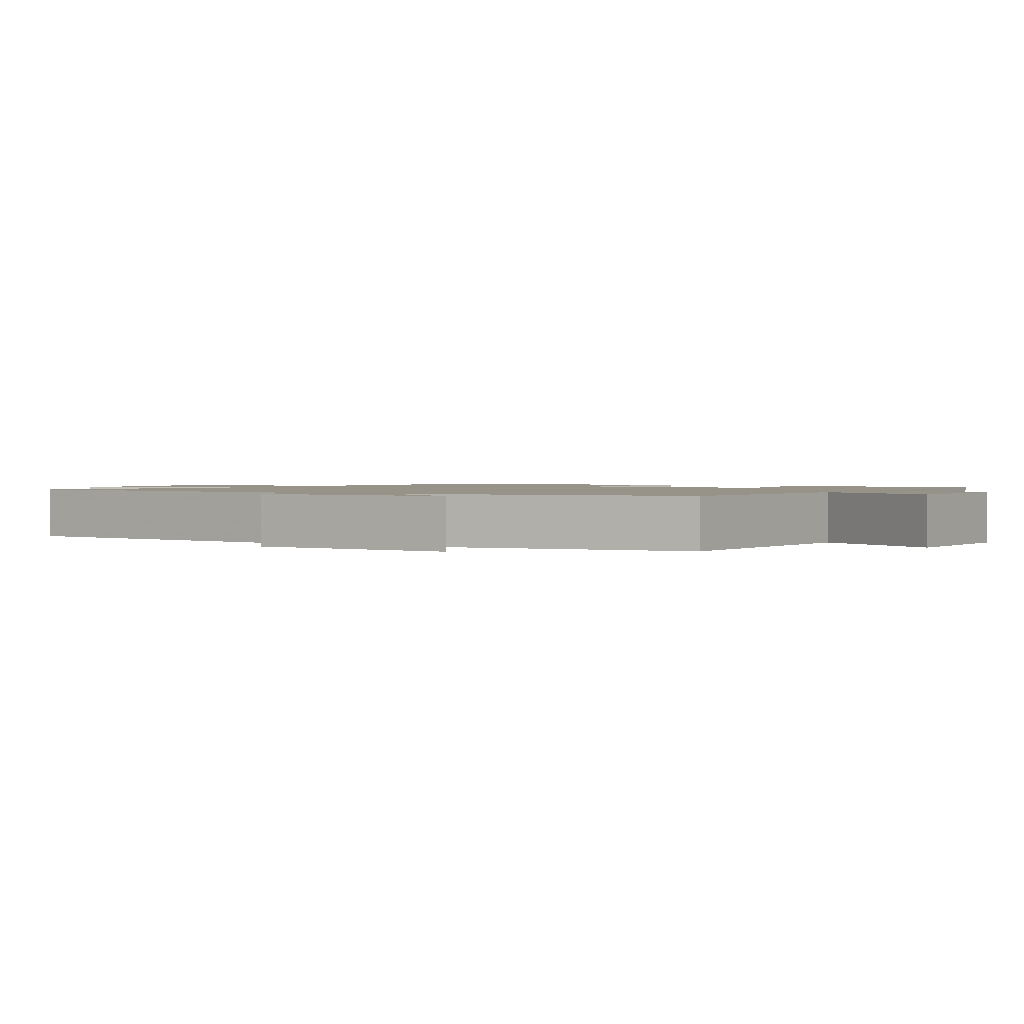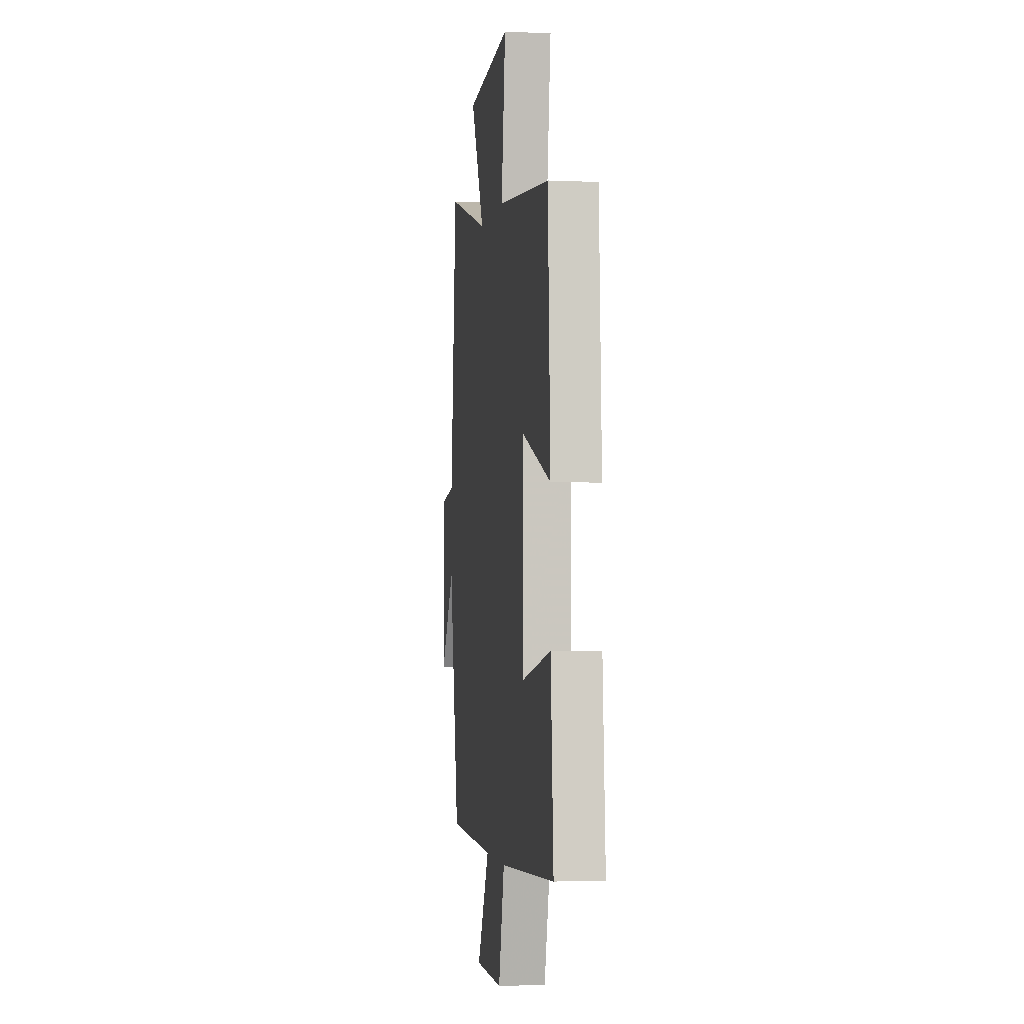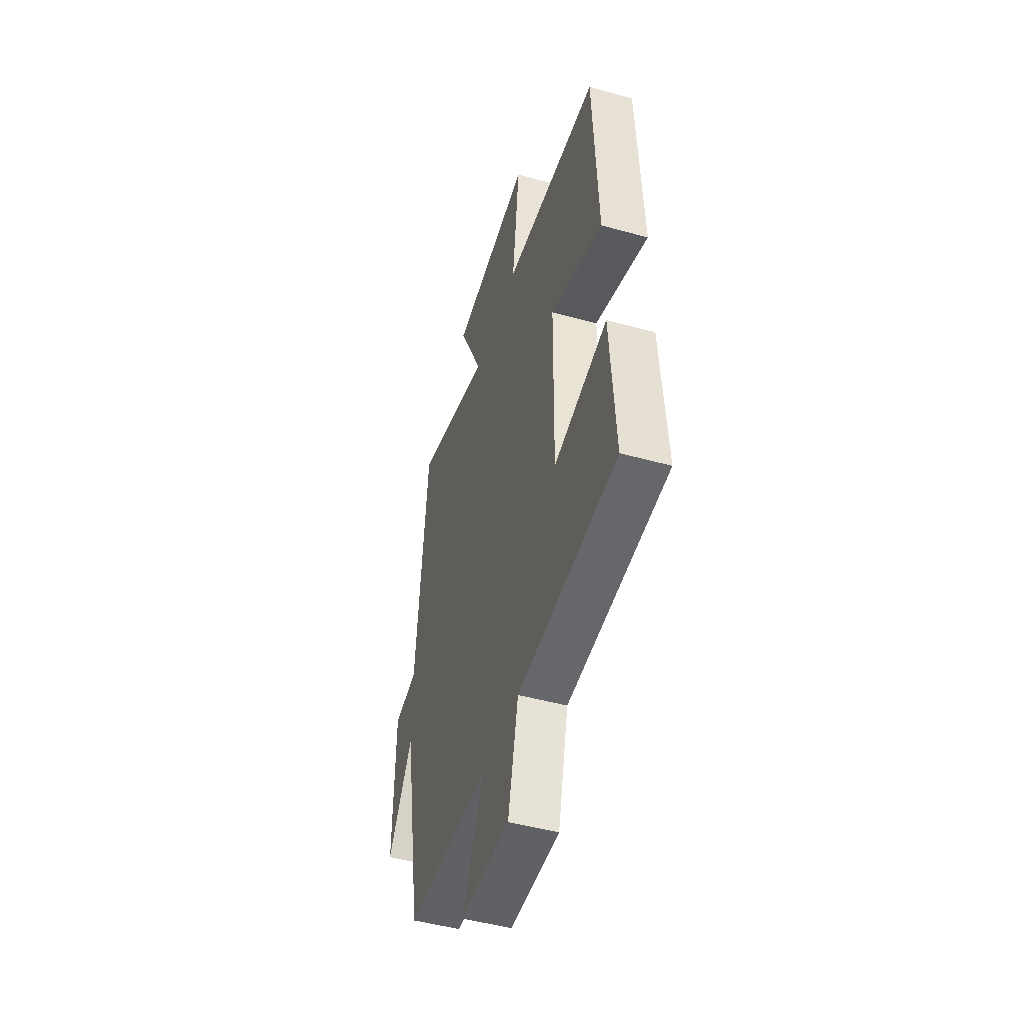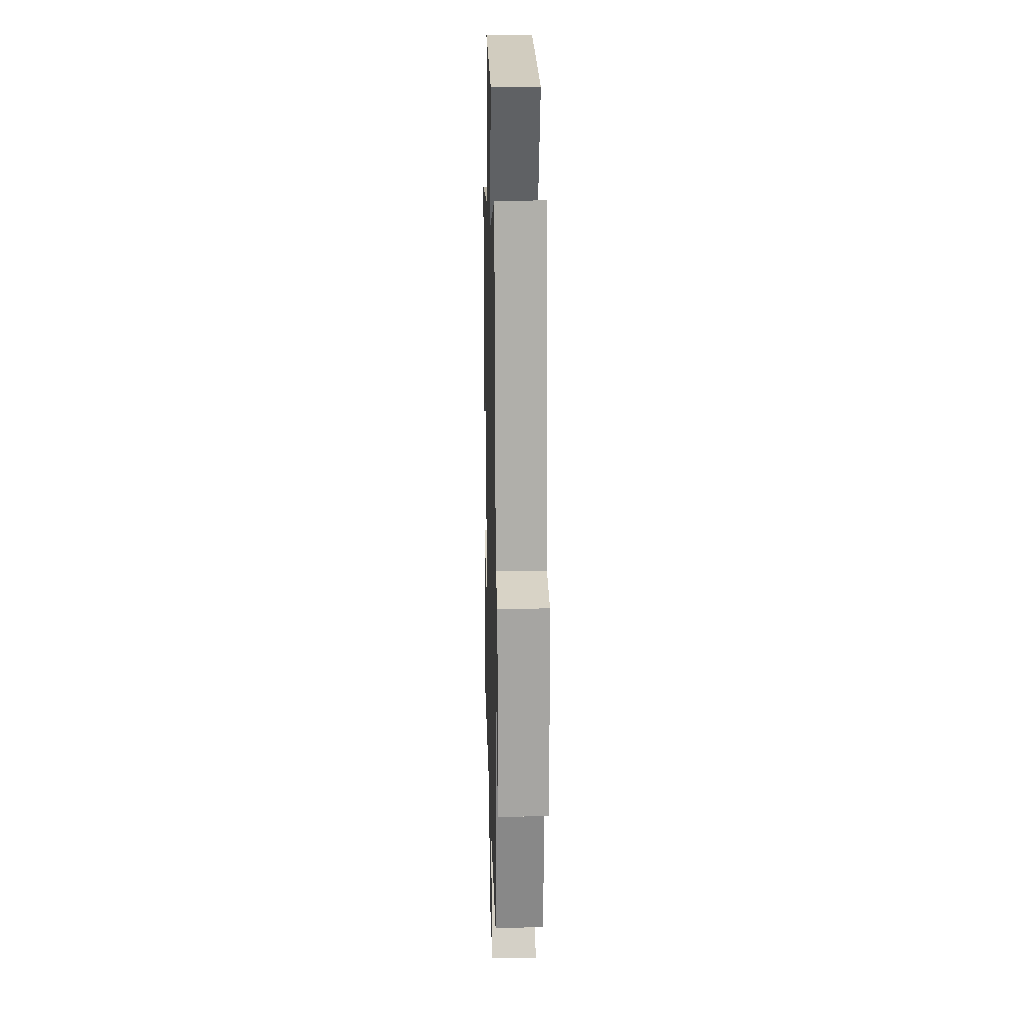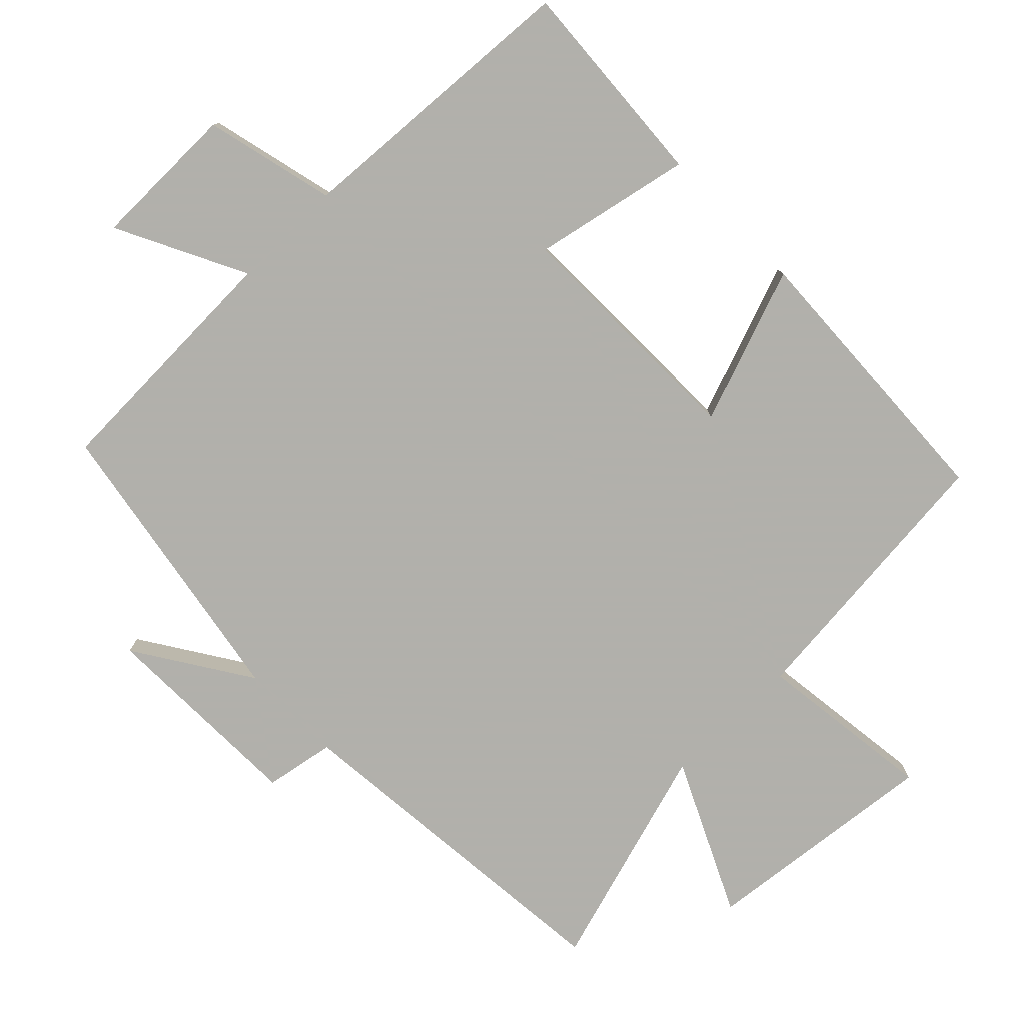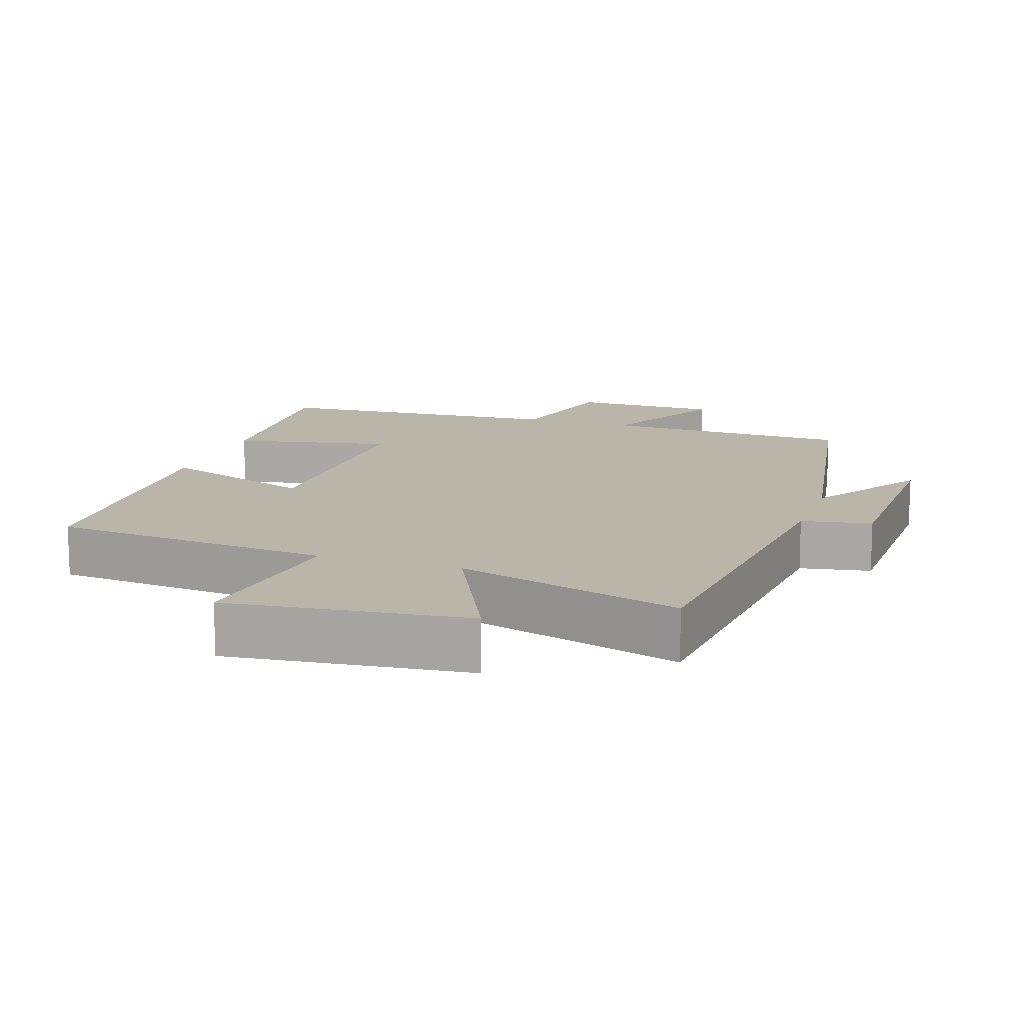
<metadata>
{"format":"obj","ext":"obj","renderer":"f3d","projection":"perspective","resolution":1024,"background":"white","views":[{"elev":1.4,"azim":122.3,"up":"+Y"},{"elev":-2.3,"azim":-99.1,"up":"+Z"},{"elev":-48.4,"azim":-107.2,"up":"+Z"},{"elev":17.6,"azim":88.4,"up":"+Z"},{"elev":-78.5,"azim":-135.7,"up":"+Y"},{"elev":13.4,"azim":18.6,"up":"+Y"}]}
</metadata>
<code>
v -0.48 0.07 0.461
v -0.077 0.07 0.5
v -0.109 0.07 0.757
v 0.233 0.07 0.719
v 0.129 0.07 0.5
v 0.453 0.07 0.597
v 0.5 0.07 0.095
v 0.6 0.07 0.077
v 0.606 0.07 -0.223
v 0.5 0.07 -0.059
v 0.426 0.07 -0.488
v 0.066 0.07 -0.5
v 0.159 0.07 -0.685
v -0.053 0.07 -0.687
v -0.098 0.07 -0.5
v -0.521 0.07 -0.473
v -0.5 0.07 -0.171
v -0.273 0.07 -0.218
v -0.277 0.07 0.134
v -0.5 0.07 0.053
v -0.48 0 0.461
v -0.077 0 0.5
v -0.109 0 0.757
v 0.233 0 0.719
v 0.129 0 0.5
v 0.453 0 0.597
v 0.5 0 0.095
v 0.6 0 0.077
v 0.606 0 -0.223
v 0.5 0 -0.059
v 0.426 0 -0.488
v 0.066 0 -0.5
v 0.159 0 -0.685
v -0.053 0 -0.687
v -0.098 0 -0.5
v -0.521 0 -0.473
v -0.5 0 -0.171
v -0.273 0 -0.218
v -0.277 0 0.134
v -0.5 0 0.053
f 19 20 1 2
f 18 19 2
f 15 16 17 18
f 15 18 2
f 12 13 14 15
f 10 11 12 15
f 10 15 2
f 7 8 9 10
f 5 6 7 10
f 5 10 2 3
f 3 4 5
f 22 21 40 39
f 22 39 38
f 38 37 36 35
f 22 38 35
f 35 34 33 32
f 35 32 31 30
f 22 35 30
f 30 29 28 27
f 30 27 26 25
f 23 22 30 25
f 25 24 23
f 1 21 22 2
f 2 22 23 3
f 3 23 24 4
f 4 24 25 5
f 5 25 26 6
f 6 26 27 7
f 7 27 28 8
f 8 28 29 9
f 9 29 30 10
f 10 30 31 11
f 11 31 32 12
f 12 32 33 13
f 13 33 34 14
f 14 34 35 15
f 15 35 36 16
f 16 36 37 17
f 17 37 38 18
f 18 38 39 19
f 19 39 40 20
f 20 40 21 1

</code>
